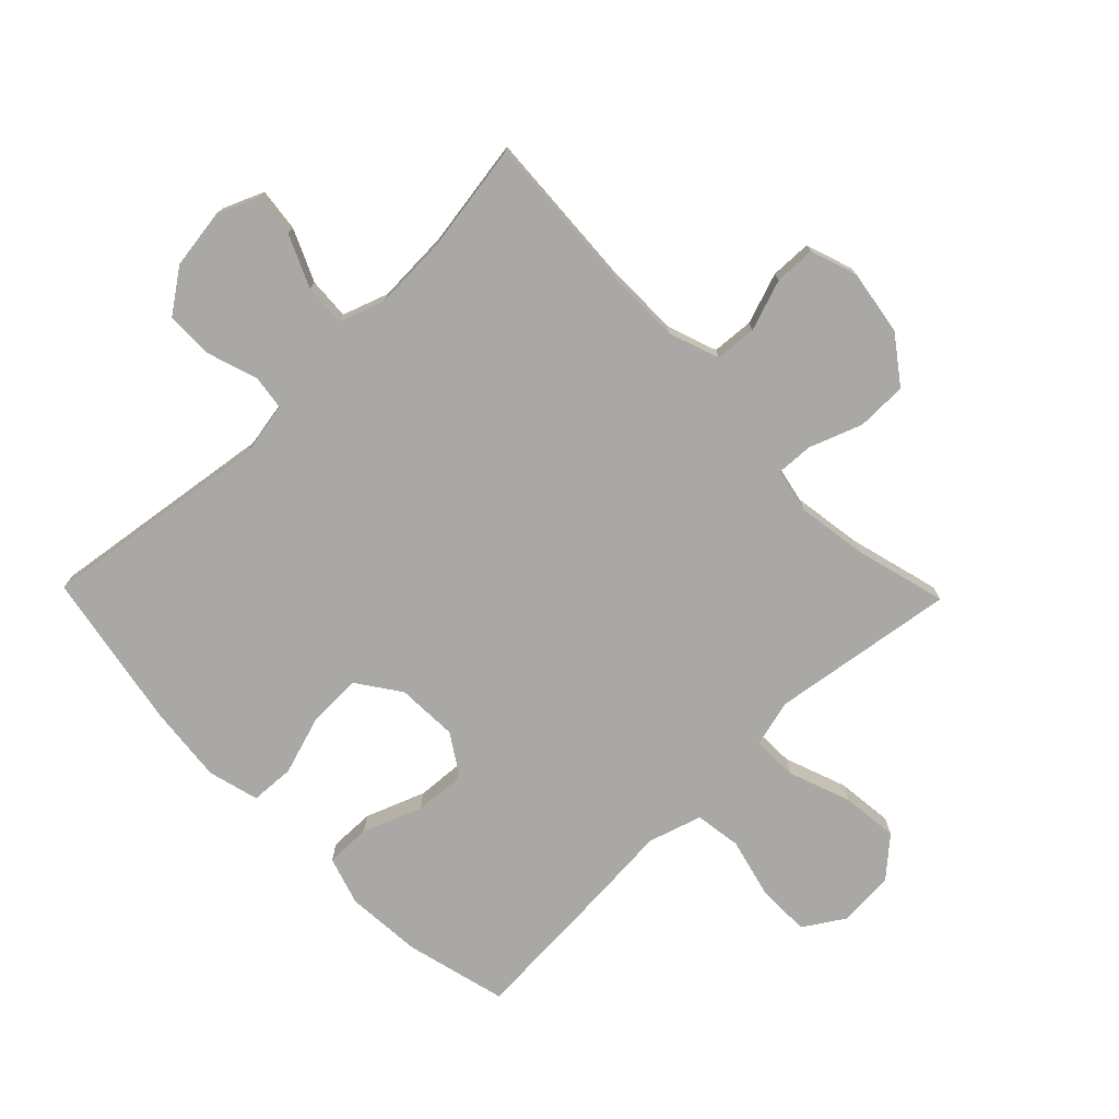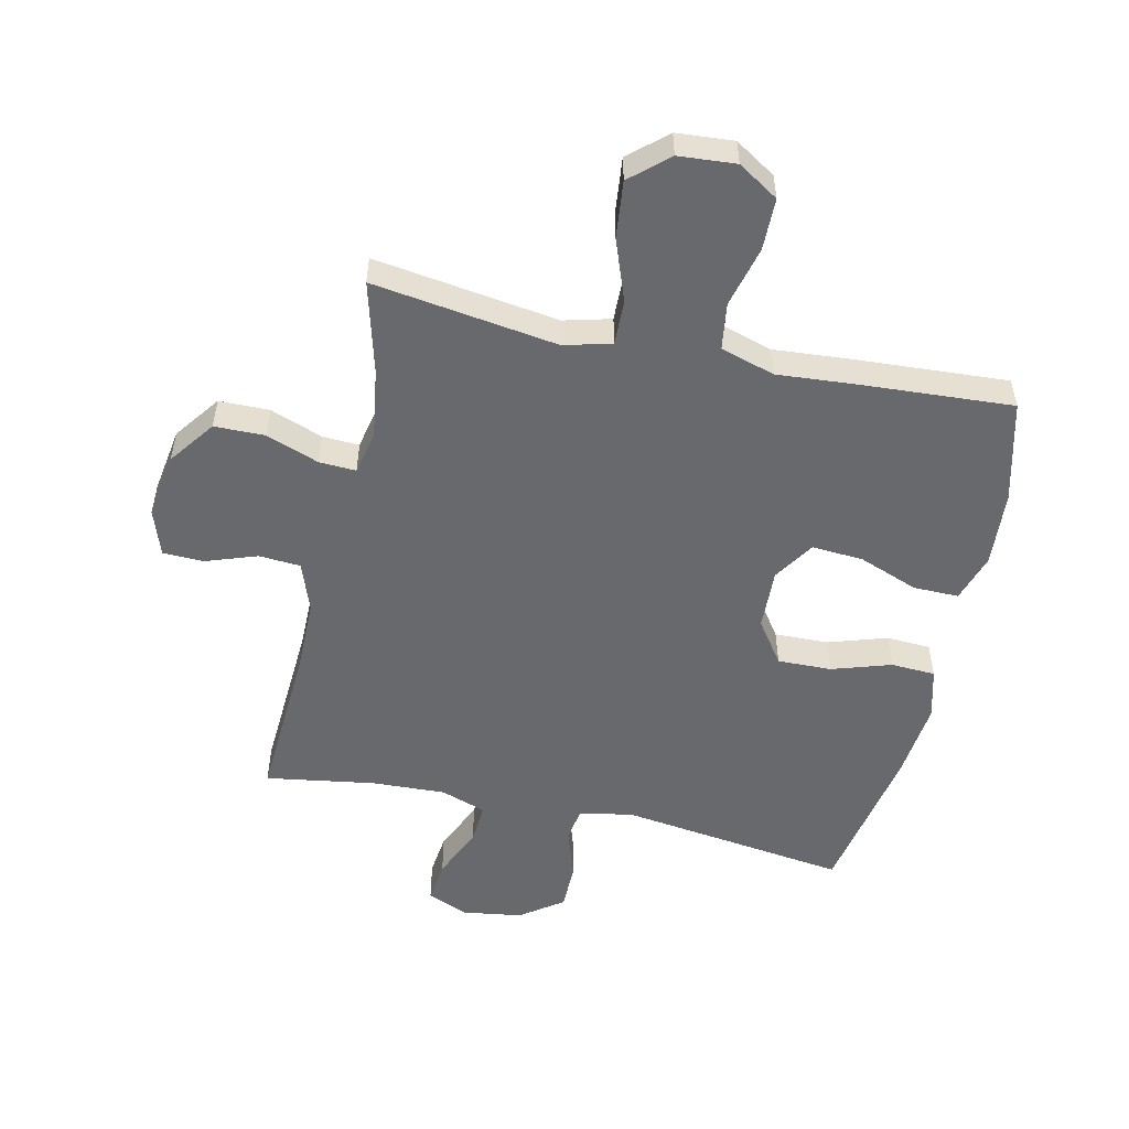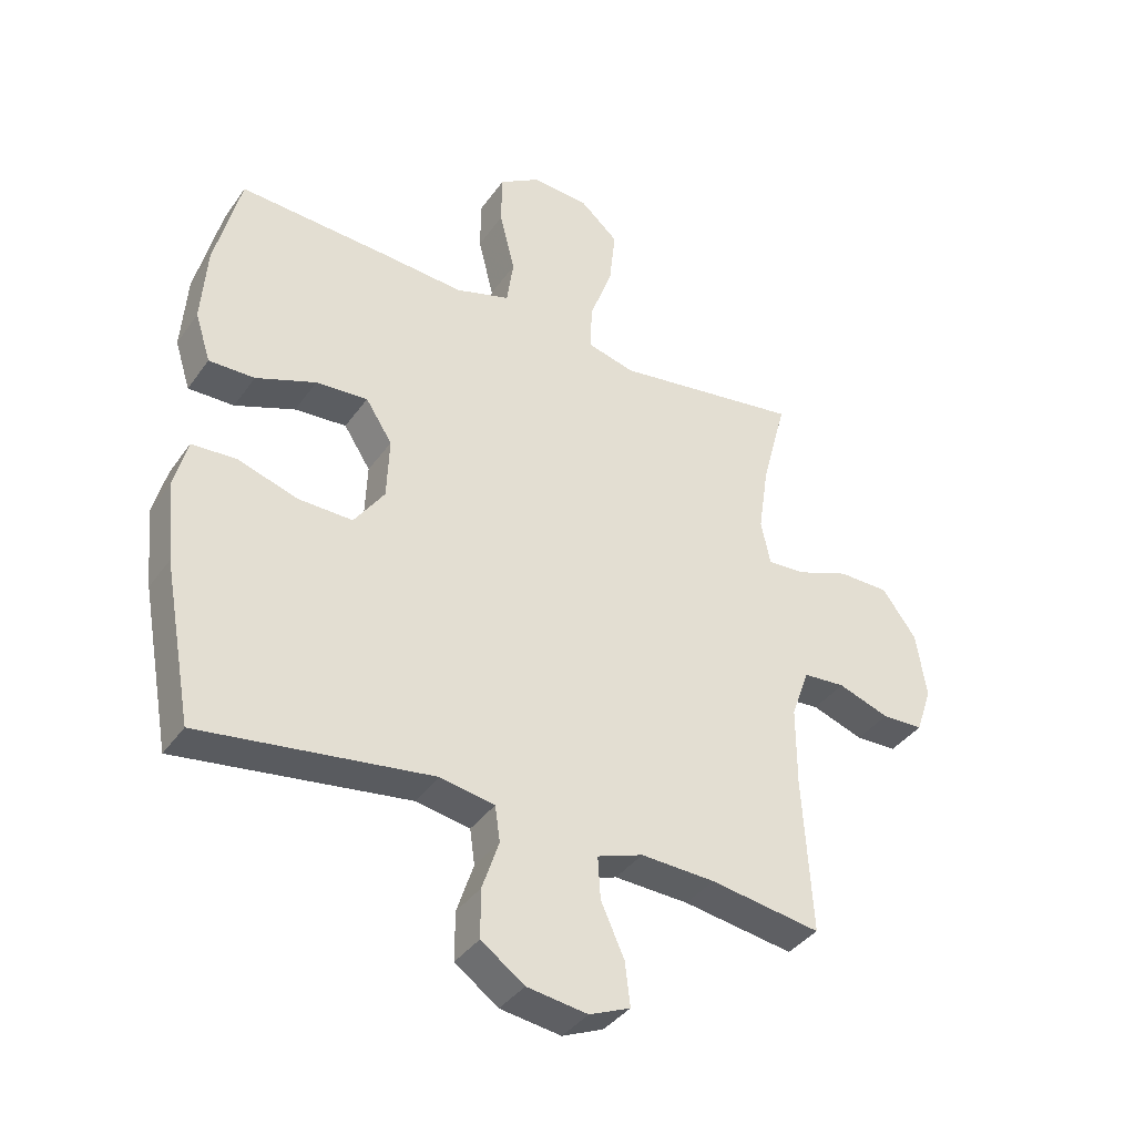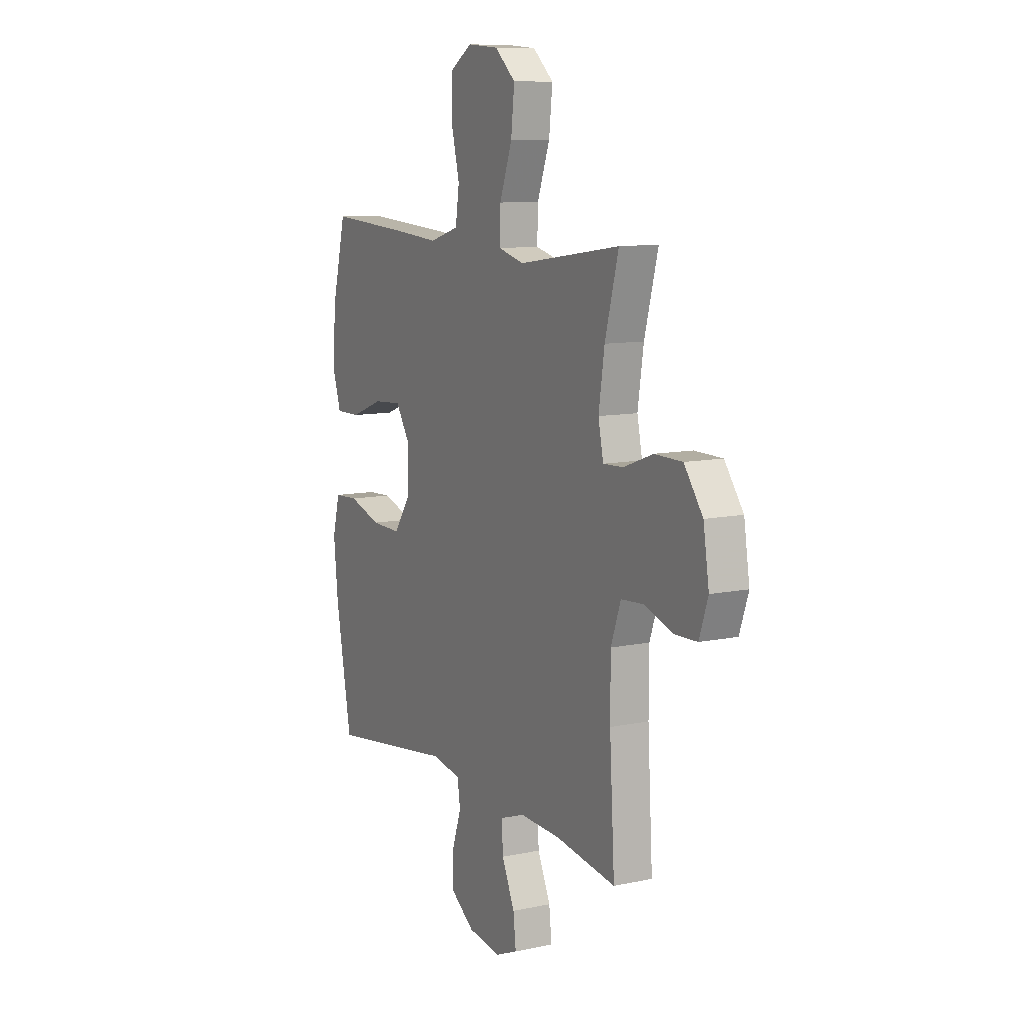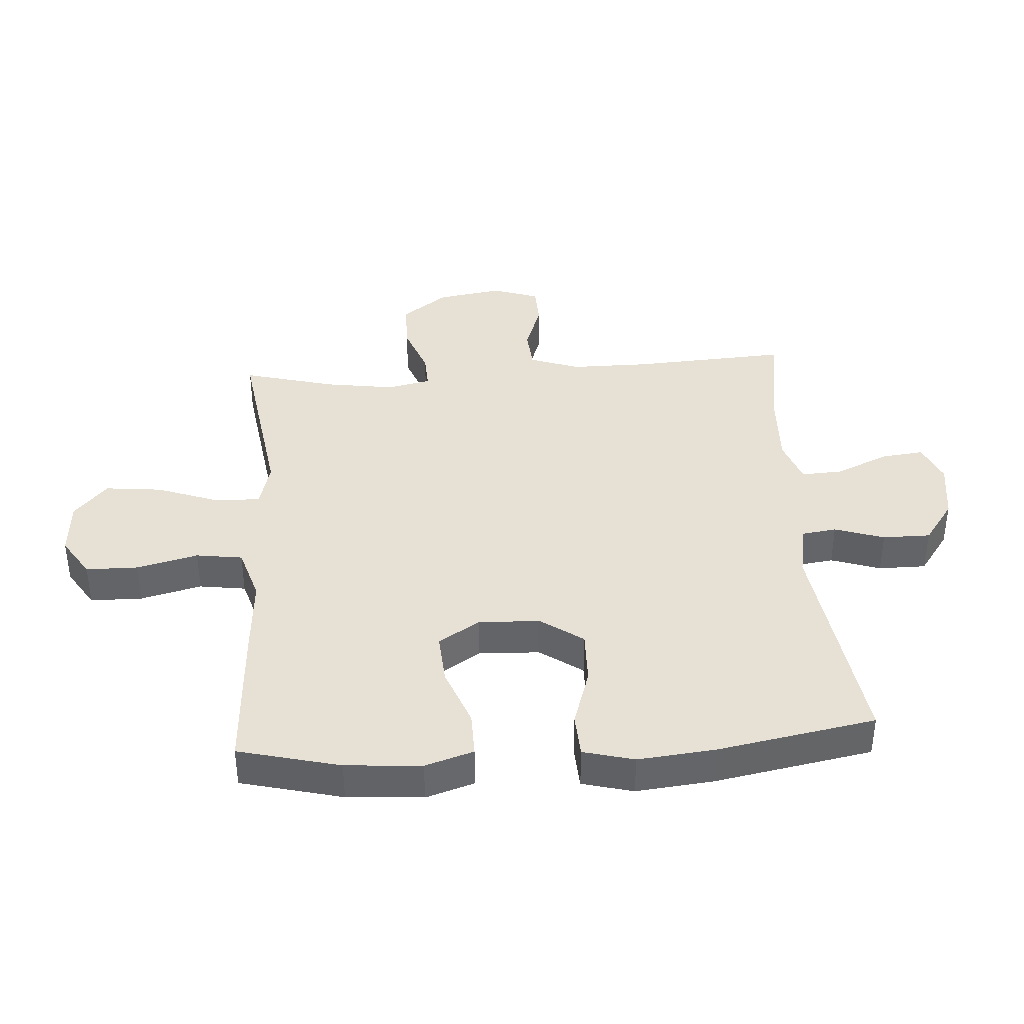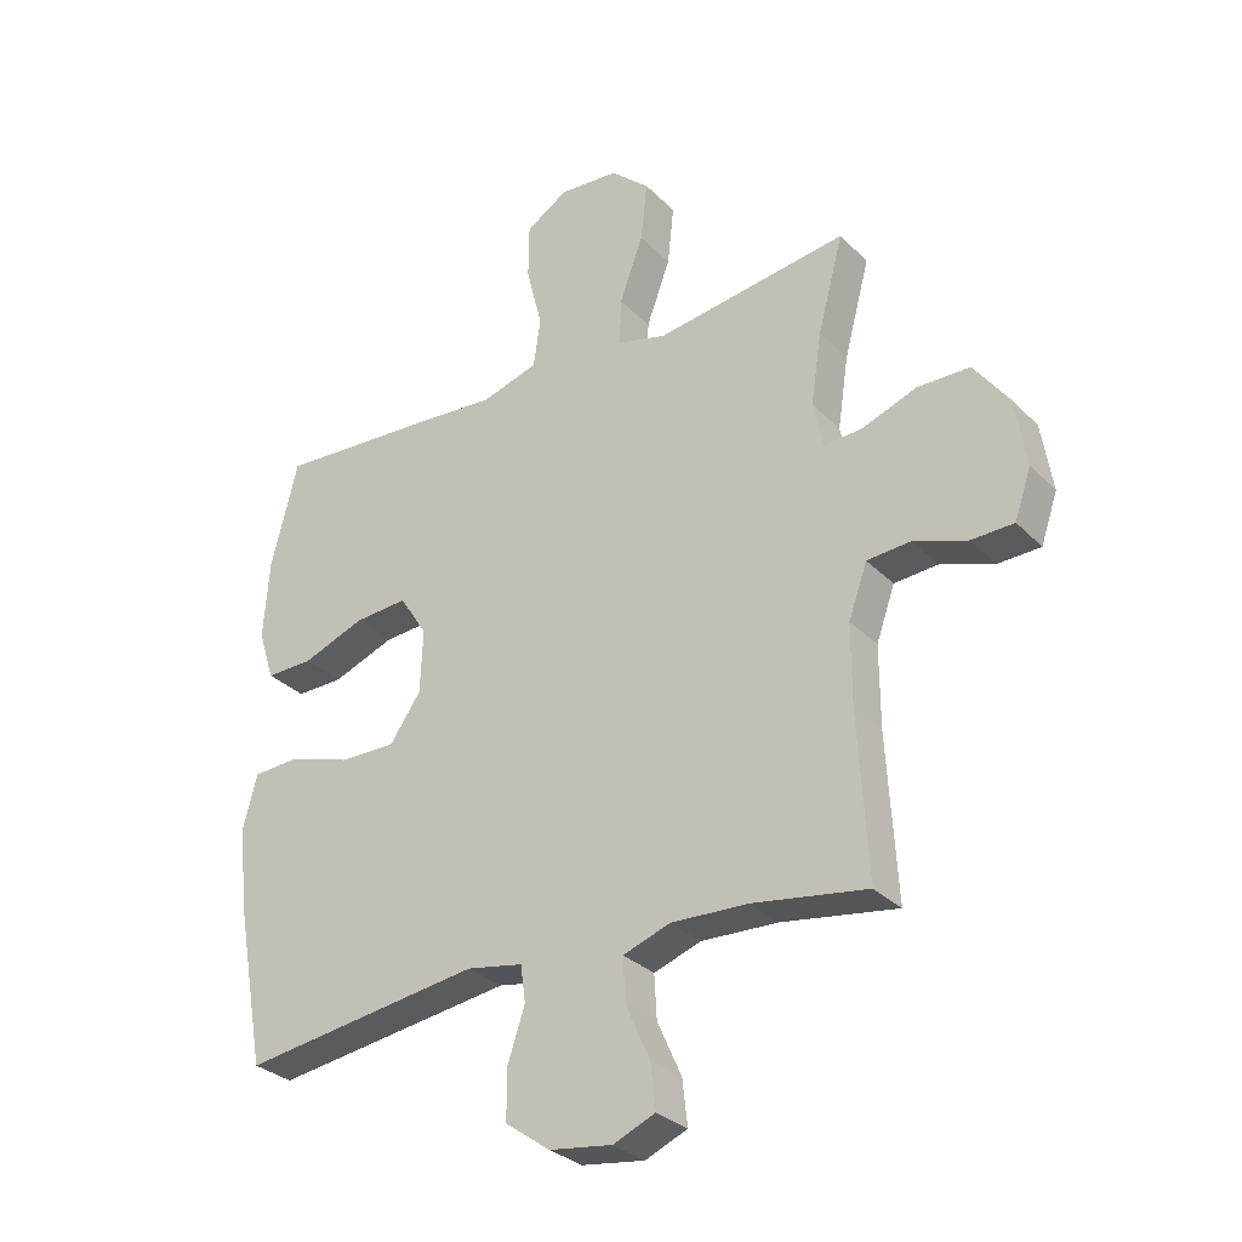
<metadata>
{"format":"obj","ext":"obj","renderer":"f3d","projection":"perspective","resolution":1024,"background":"white","views":[{"elev":-75.1,"azim":-135.8,"up":"+Y"},{"elev":-52.7,"azim":-12.5,"up":"+Y"},{"elev":-38.2,"azim":148.8,"up":"+Z"},{"elev":10.1,"azim":-118.4,"up":"+Z"},{"elev":39.0,"azim":86.1,"up":"+Y"},{"elev":-30.4,"azim":-144.5,"up":"+Z"}]}
</metadata>
<code>
v -0.5 0.07 0.5
v -0.322 0.07 0.474
v -0.199 0.07 0.456
v -0.122 0.07 0.476
v -0.124 0.07 0.55
v -0.161 0.07 0.651
v -0.171 0.07 0.744
v -0.11 0.07 0.798
v -0.017 0.07 0.805
v 0.049 0.07 0.763
v 0.05 0.07 0.678
v 0.025 0.07 0.578
v 0.036 0.07 0.502
v 0.124 0.07 0.475
v 0.255 0.07 0.485
v 0.5 0.07 0.5
v 0.542 0.07 0.334
v 0.551 0.07 0.21
v 0.526 0.07 0.131
v 0.452 0.07 0.132
v 0.355 0.07 0.169
v 0.271 0.07 0.175
v 0.228 0.07 0.108
v 0.232 0.07 0.008
v 0.281 0.07 -0.062
v 0.369 0.07 -0.06
v 0.466 0.07 -0.029
v 0.538 0.07 -0.033
v 0.56 0.07 -0.116
v 0.547 0.07 -0.243
v 0.5 0.07 -0.5
v 0.126 0.07 -0.448
v 0.038 0.07 -0.464
v 0.03 0.07 -0.521
v 0.057 0.07 -0.602
v 0.057 0.07 -0.68
v -0.013 0.07 -0.73
v -0.111 0.07 -0.744
v -0.177 0.07 -0.716
v -0.169 0.07 -0.646
v -0.131 0.07 -0.561
v -0.127 0.07 -0.493
v -0.201 0.07 -0.467
v -0.321 0.07 -0.472
v -0.5 0.07 -0.5
v -0.485 0.07 -0.246
v -0.485 0.07 -0.119
v -0.514 0.07 -0.037
v -0.582 0.07 -0.032
v -0.665 0.07 -0.061
v -0.732 0.07 -0.059
v -0.758 0.07 0.017
v -0.741 0.07 0.124
v -0.686 0.07 0.199
v -0.604 0.07 0.2
v -0.518 0.07 0.168
v -0.458 0.07 0.165
v -0.443 0.07 0.237
v -0.46 0.07 0.35
v -0.5 0 0.5
v -0.322 0 0.474
v -0.199 0 0.456
v -0.122 0 0.476
v -0.124 0 0.55
v -0.161 0 0.651
v -0.171 0 0.744
v -0.11 0 0.798
v -0.017 0 0.805
v 0.049 0 0.763
v 0.05 0 0.678
v 0.025 0 0.578
v 0.036 0 0.502
v 0.124 0 0.475
v 0.255 0 0.485
v 0.5 0 0.5
v 0.542 0 0.334
v 0.551 0 0.21
v 0.526 0 0.131
v 0.452 0 0.132
v 0.355 0 0.169
v 0.271 0 0.175
v 0.228 0 0.108
v 0.232 0 0.008
v 0.281 0 -0.062
v 0.369 0 -0.06
v 0.466 0 -0.029
v 0.538 0 -0.033
v 0.56 0 -0.116
v 0.547 0 -0.243
v 0.5 0 -0.5
v 0.126 0 -0.448
v 0.038 0 -0.464
v 0.03 0 -0.521
v 0.057 0 -0.602
v 0.057 0 -0.68
v -0.013 0 -0.73
v -0.111 0 -0.744
v -0.177 0 -0.716
v -0.169 0 -0.646
v -0.131 0 -0.561
v -0.127 0 -0.493
v -0.201 0 -0.467
v -0.321 0 -0.472
v -0.5 0 -0.5
v -0.485 0 -0.246
v -0.485 0 -0.119
v -0.514 0 -0.037
v -0.582 0 -0.032
v -0.665 0 -0.061
v -0.732 0 -0.059
v -0.758 0 0.017
v -0.741 0 0.124
v -0.686 0 0.199
v -0.604 0 0.2
v -0.518 0 0.168
v -0.458 0 0.165
v -0.443 0 0.237
v -0.46 0 0.35
f 54 55 56
f 53 54 56
f 52 53 56
f 51 52 56
f 50 51 56
f 49 50 56
f 48 49 56 57
f 47 48 57
f 46 47 57 58
f 44 45 46 58
f 39 40 41
f 38 39 41
f 37 38 41
f 36 37 41
f 35 36 41
f 34 35 41
f 33 34 41 42
f 32 33 42 43
f 30 31 32
f 29 30 32
f 28 29 32
f 27 28 32
f 26 27 32
f 32 43 44
f 26 32 44
f 25 26 44
f 19 20 21
f 18 19 21
f 17 18 21
f 16 17 21
f 15 16 21
f 14 15 21
f 13 14 21 22
f 10 11 12
f 9 10 12
f 8 9 12
f 7 8 12
f 6 7 12
f 5 6 12
f 4 5 12 13
f 13 22 23
f 4 13 23
f 3 4 23
f 3 23 24
f 2 3 24
f 1 2 24
f 59 1 24
f 44 58 59
f 25 44 59
f 24 25 59
f 115 114 113
f 115 113 112
f 115 112 111
f 115 111 110
f 115 110 109
f 115 109 108
f 116 115 108 107
f 116 107 106
f 117 116 106 105
f 117 105 104 103
f 100 99 98
f 100 98 97
f 100 97 96
f 100 96 95
f 100 95 94
f 100 94 93
f 101 100 93 92
f 102 101 92 91
f 91 90 89
f 91 89 88
f 91 88 87
f 91 87 86
f 91 86 85
f 103 102 91
f 103 91 85
f 103 85 84
f 80 79 78
f 80 78 77
f 80 77 76
f 80 76 75
f 80 75 74
f 80 74 73
f 81 80 73 72
f 71 70 69
f 71 69 68
f 71 68 67
f 71 67 66
f 71 66 65
f 71 65 64
f 72 71 64 63
f 82 81 72
f 82 72 63
f 82 63 62
f 83 82 62
f 83 62 61
f 83 61 60
f 83 60 118
f 118 117 103
f 118 103 84
f 118 84 83
f 1 60 61 2
f 2 61 62 3
f 3 62 63 4
f 4 63 64 5
f 5 64 65 6
f 6 65 66 7
f 7 66 67 8
f 8 67 68 9
f 9 68 69 10
f 10 69 70 11
f 11 70 71 12
f 12 71 72 13
f 13 72 73 14
f 14 73 74 15
f 15 74 75 16
f 16 75 76 17
f 17 76 77 18
f 18 77 78 19
f 19 78 79 20
f 20 79 80 21
f 21 80 81 22
f 22 81 82 23
f 23 82 83 24
f 24 83 84 25
f 25 84 85 26
f 26 85 86 27
f 27 86 87 28
f 28 87 88 29
f 29 88 89 30
f 30 89 90 31
f 31 90 91 32
f 32 91 92 33
f 33 92 93 34
f 34 93 94 35
f 35 94 95 36
f 36 95 96 37
f 37 96 97 38
f 38 97 98 39
f 39 98 99 40
f 40 99 100 41
f 41 100 101 42
f 42 101 102 43
f 43 102 103 44
f 44 103 104 45
f 45 104 105 46
f 46 105 106 47
f 47 106 107 48
f 48 107 108 49
f 49 108 109 50
f 50 109 110 51
f 51 110 111 52
f 52 111 112 53
f 53 112 113 54
f 54 113 114 55
f 55 114 115 56
f 56 115 116 57
f 57 116 117 58
f 58 117 118 59
f 59 118 60 1

</code>
